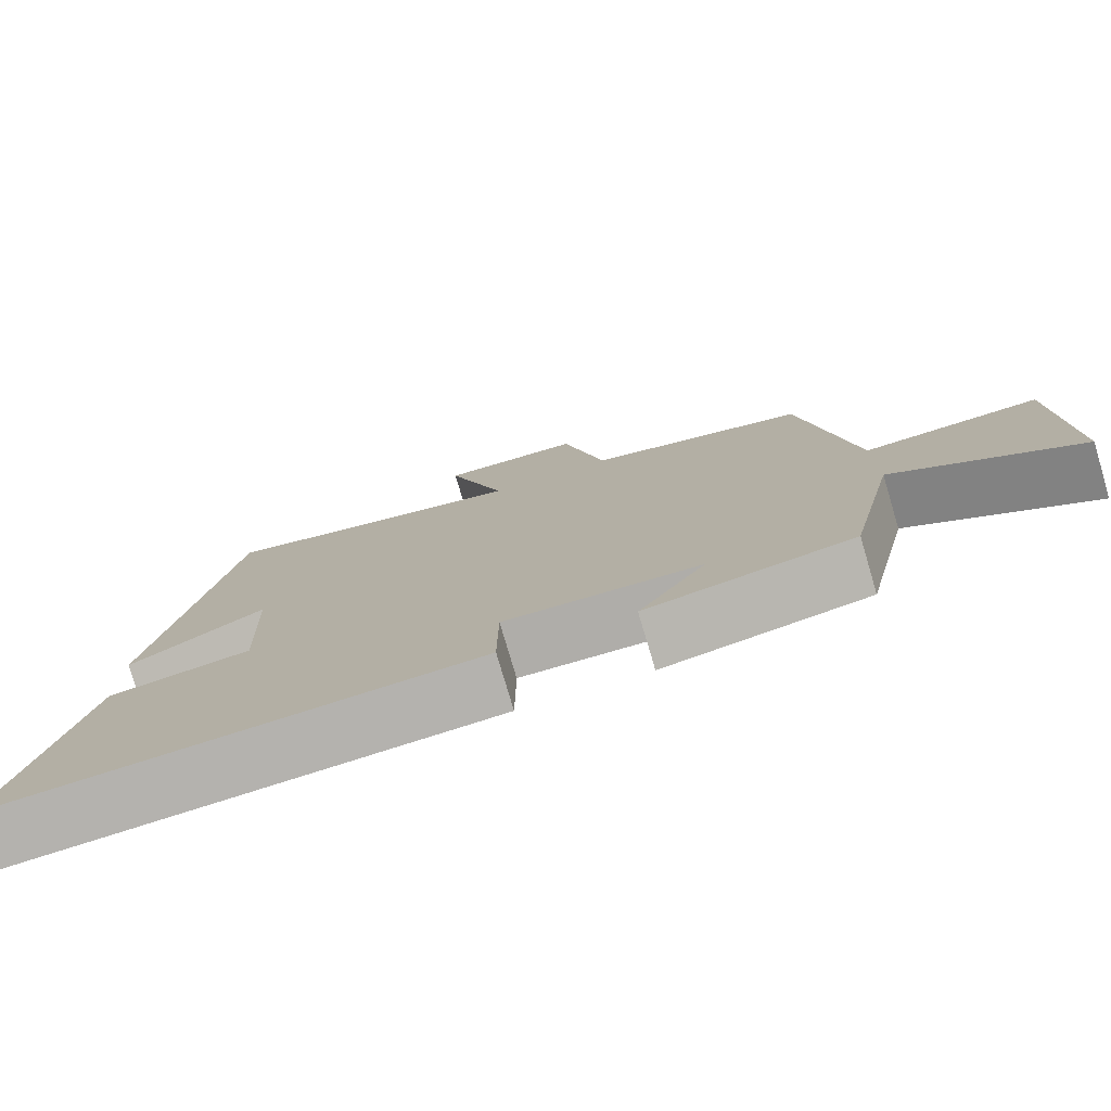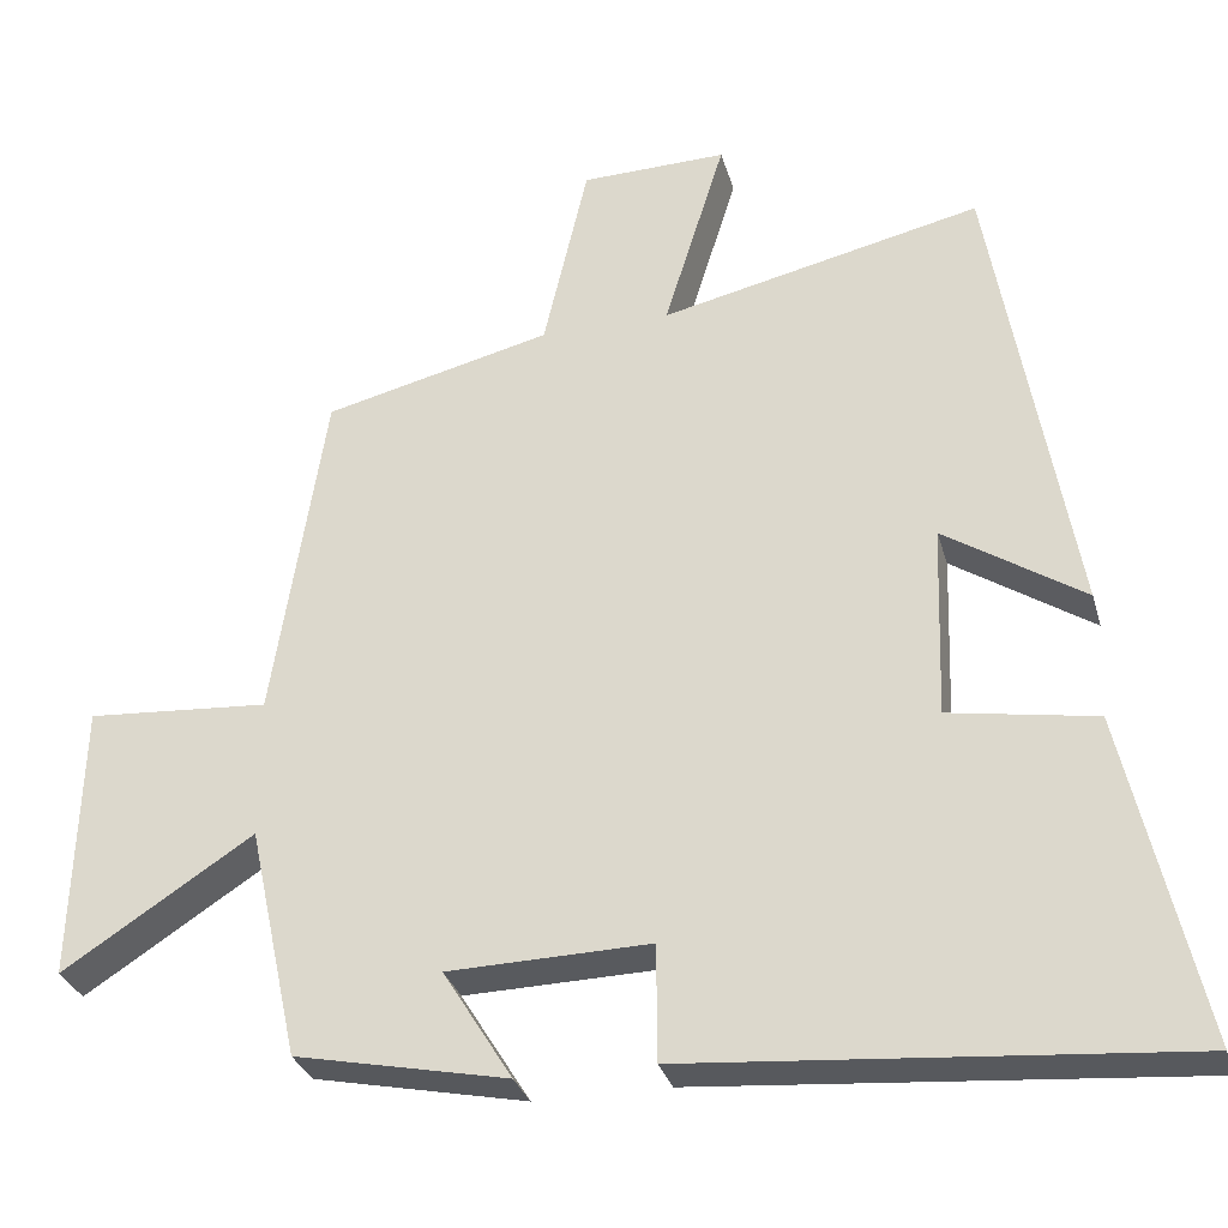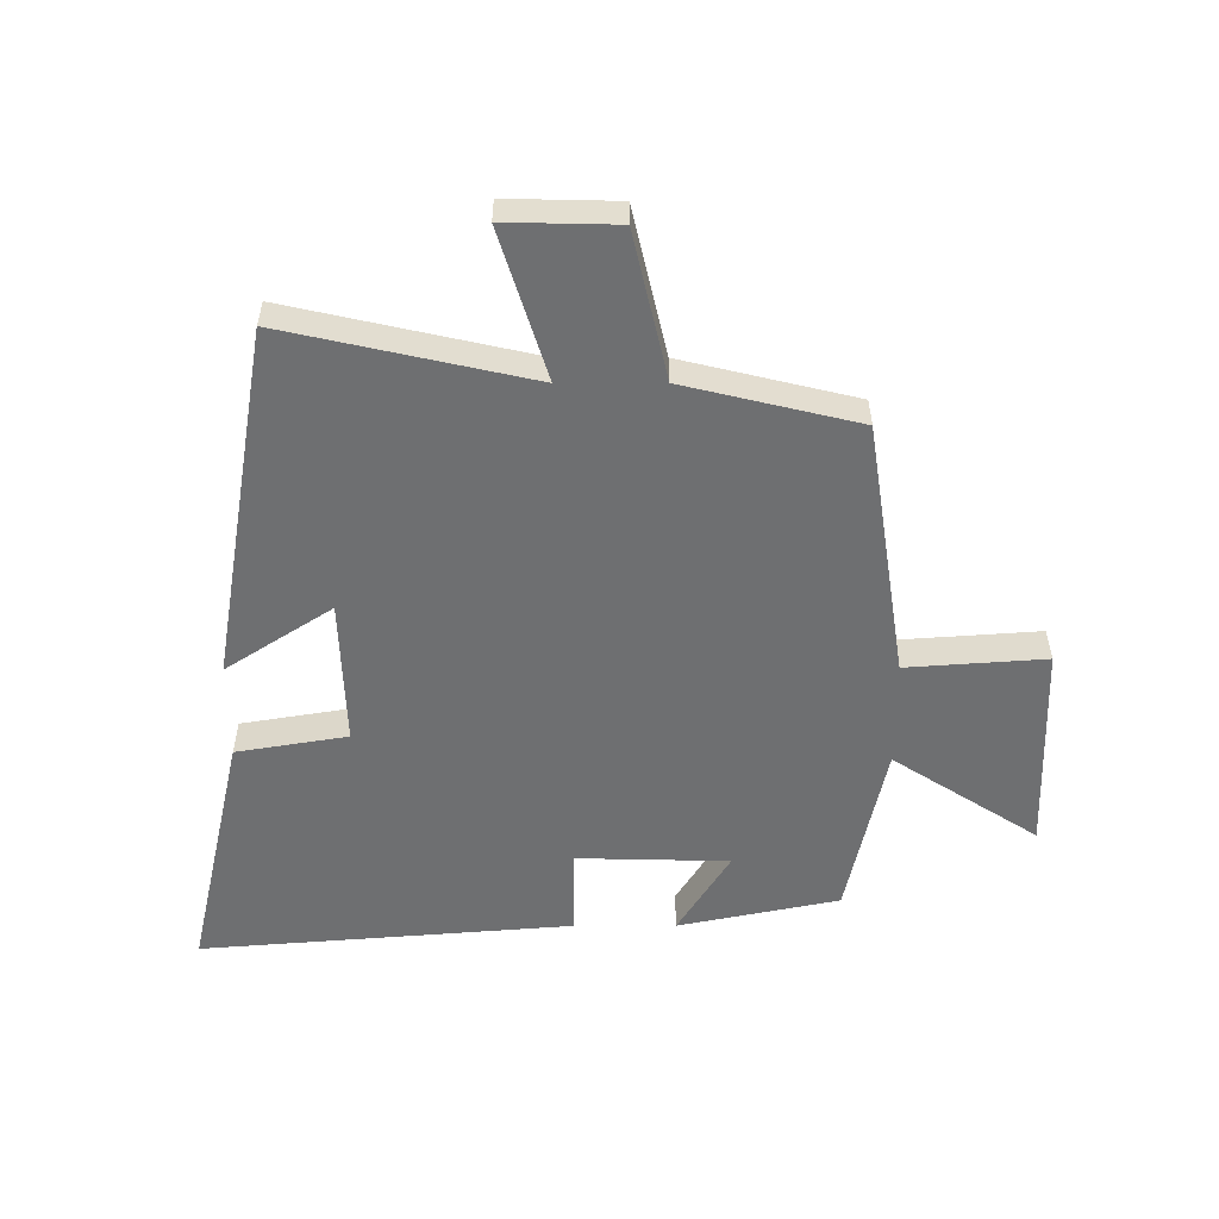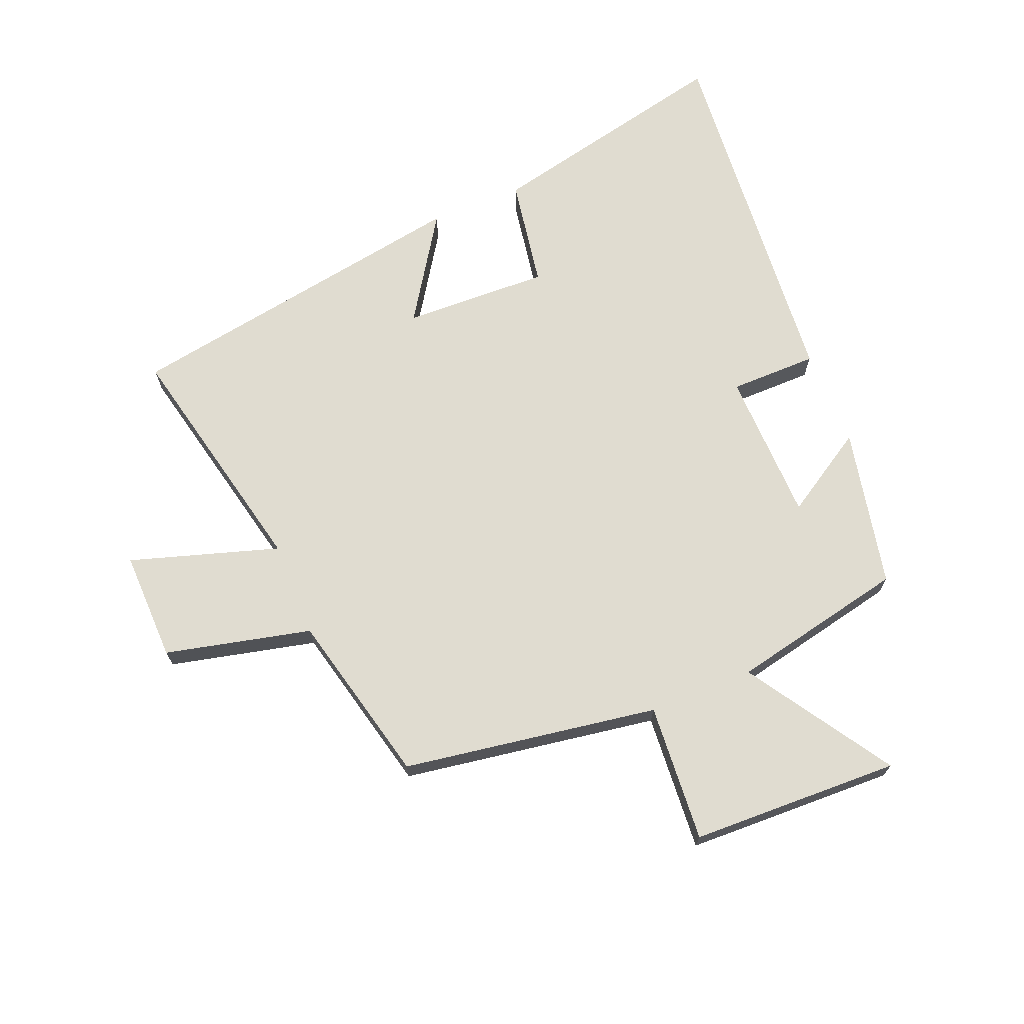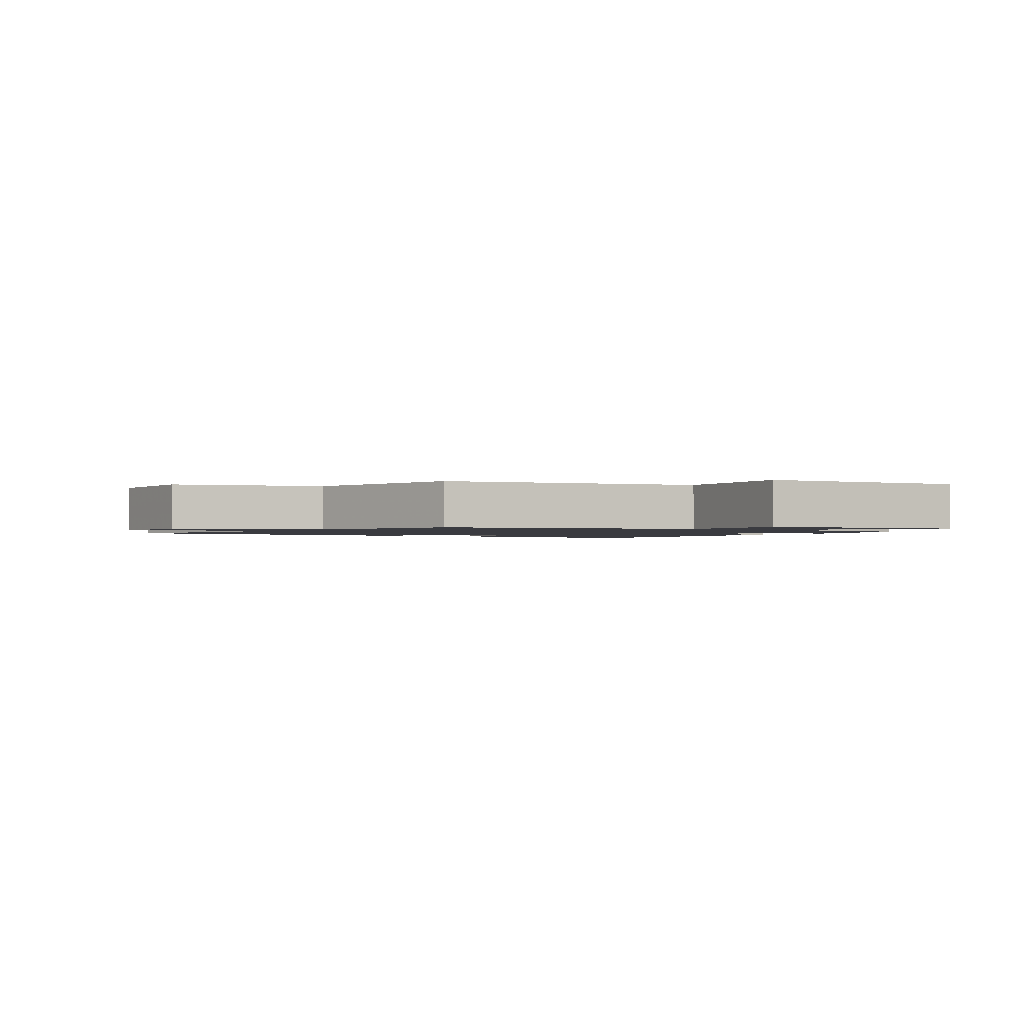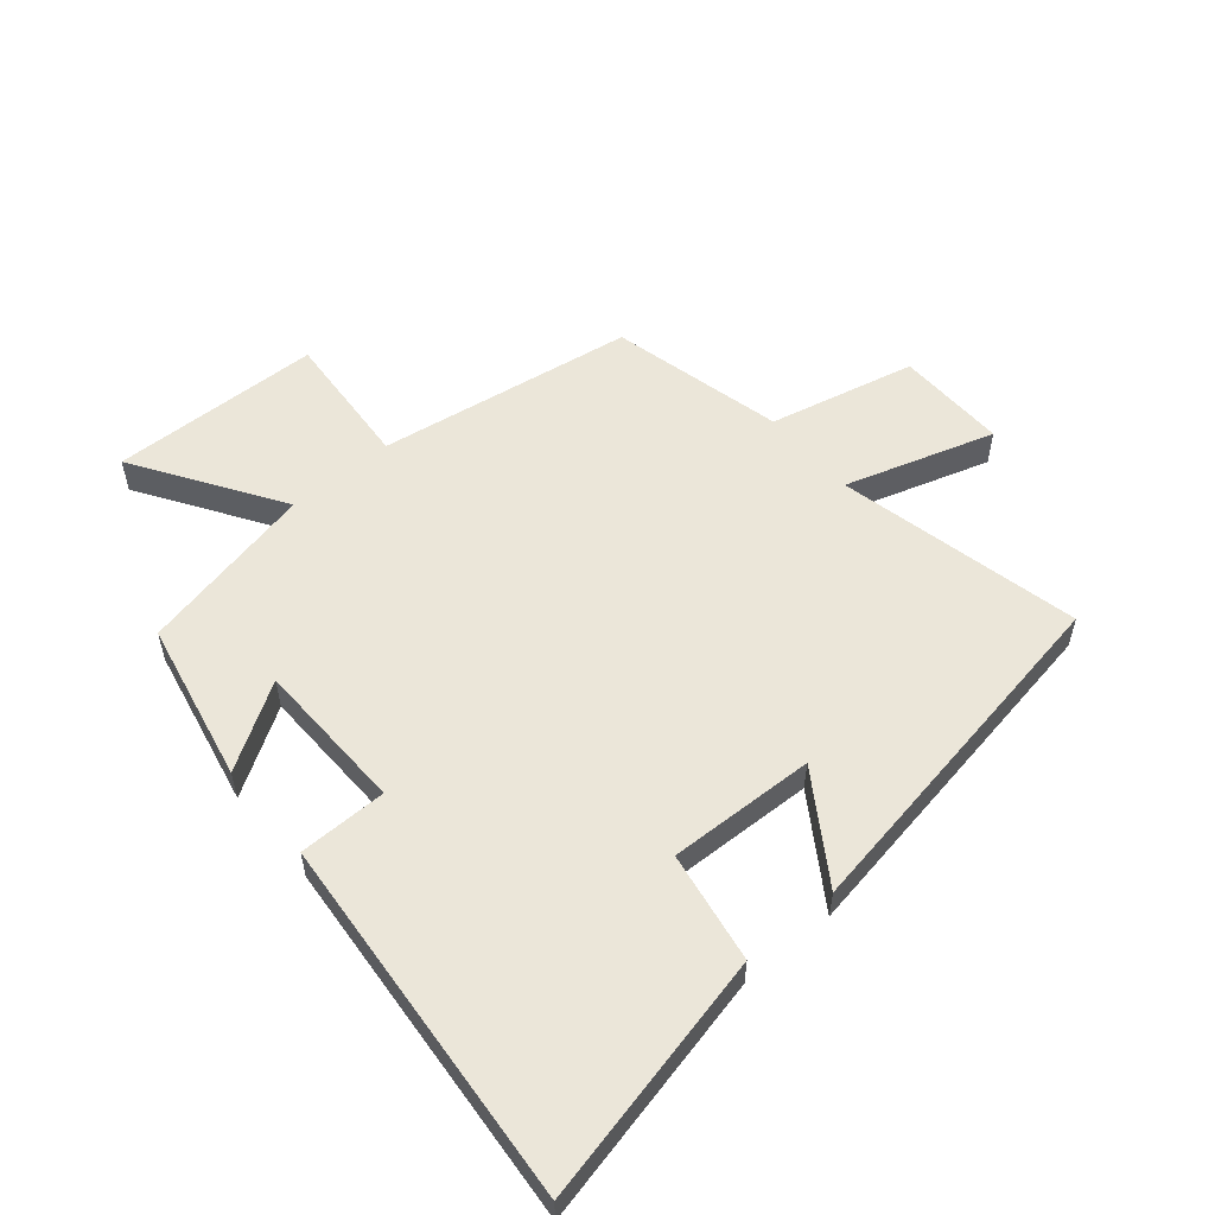
<metadata>
{"format":"obj","ext":"obj","renderer":"f3d","projection":"perspective","resolution":1024,"background":"white","views":[{"elev":-78.0,"azim":16.5,"up":"+Z"},{"elev":-30.7,"azim":-165.0,"up":"+Z"},{"elev":-54.6,"azim":0.1,"up":"+Y"},{"elev":69.5,"azim":67.9,"up":"+Y"},{"elev":-1.4,"azim":59.3,"up":"+Y"},{"elev":55.5,"azim":-130.1,"up":"+Y"}]}
</metadata>
<code>
v -0.592 0.07 -0.549
v -0.5 0.07 -0.143
v -0.32 0.07 -0.113
v -0.328 0.07 0.125
v -0.5 0.07 0.013
v -0.401 0.07 0.589
v -0.006 0.07 0.5
v -0.081 0.07 0.742
v 0.099 0.07 0.738
v 0.154 0.07 0.5
v 0.435 0.07 0.432
v 0.5 0.07 0.015
v 0.725 0.07 0.031
v 0.735 0.07 -0.311
v 0.5 0.07 -0.159
v 0.438 0.07 -0.446
v 0.177 0.07 -0.5
v 0.262 0.07 -0.363
v 0.014 0.07 -0.357
v 0.013 0.07 -0.5
v -0.592 0 -0.549
v -0.5 0 -0.143
v -0.32 0 -0.113
v -0.328 0 0.125
v -0.5 0 0.013
v -0.401 0 0.589
v -0.006 0 0.5
v -0.081 0 0.742
v 0.099 0 0.738
v 0.154 0 0.5
v 0.435 0 0.432
v 0.5 0 0.015
v 0.725 0 0.031
v 0.735 0 -0.311
v 0.5 0 -0.159
v 0.438 0 -0.446
v 0.177 0 -0.5
v 0.262 0 -0.363
v 0.014 0 -0.357
v 0.013 0 -0.5
f 1 2 3
f 20 1 3
f 19 20 3
f 18 19 3 4
f 15 16 17 18
f 15 18 4
f 12 13 14 15
f 12 15 4
f 11 12 4
f 10 11 4
f 7 8 9 10
f 7 10 4 5
f 5 6 7
f 23 22 21
f 23 21 40
f 23 40 39
f 24 23 39 38
f 38 37 36 35
f 24 38 35
f 35 34 33 32
f 24 35 32
f 24 32 31
f 24 31 30
f 30 29 28 27
f 25 24 30 27
f 27 26 25
f 1 21 22 2
f 2 22 23 3
f 3 23 24 4
f 4 24 25 5
f 5 25 26 6
f 6 26 27 7
f 7 27 28 8
f 8 28 29 9
f 9 29 30 10
f 10 30 31 11
f 11 31 32 12
f 12 32 33 13
f 13 33 34 14
f 14 34 35 15
f 15 35 36 16
f 16 36 37 17
f 17 37 38 18
f 18 38 39 19
f 19 39 40 20
f 20 40 21 1

</code>
